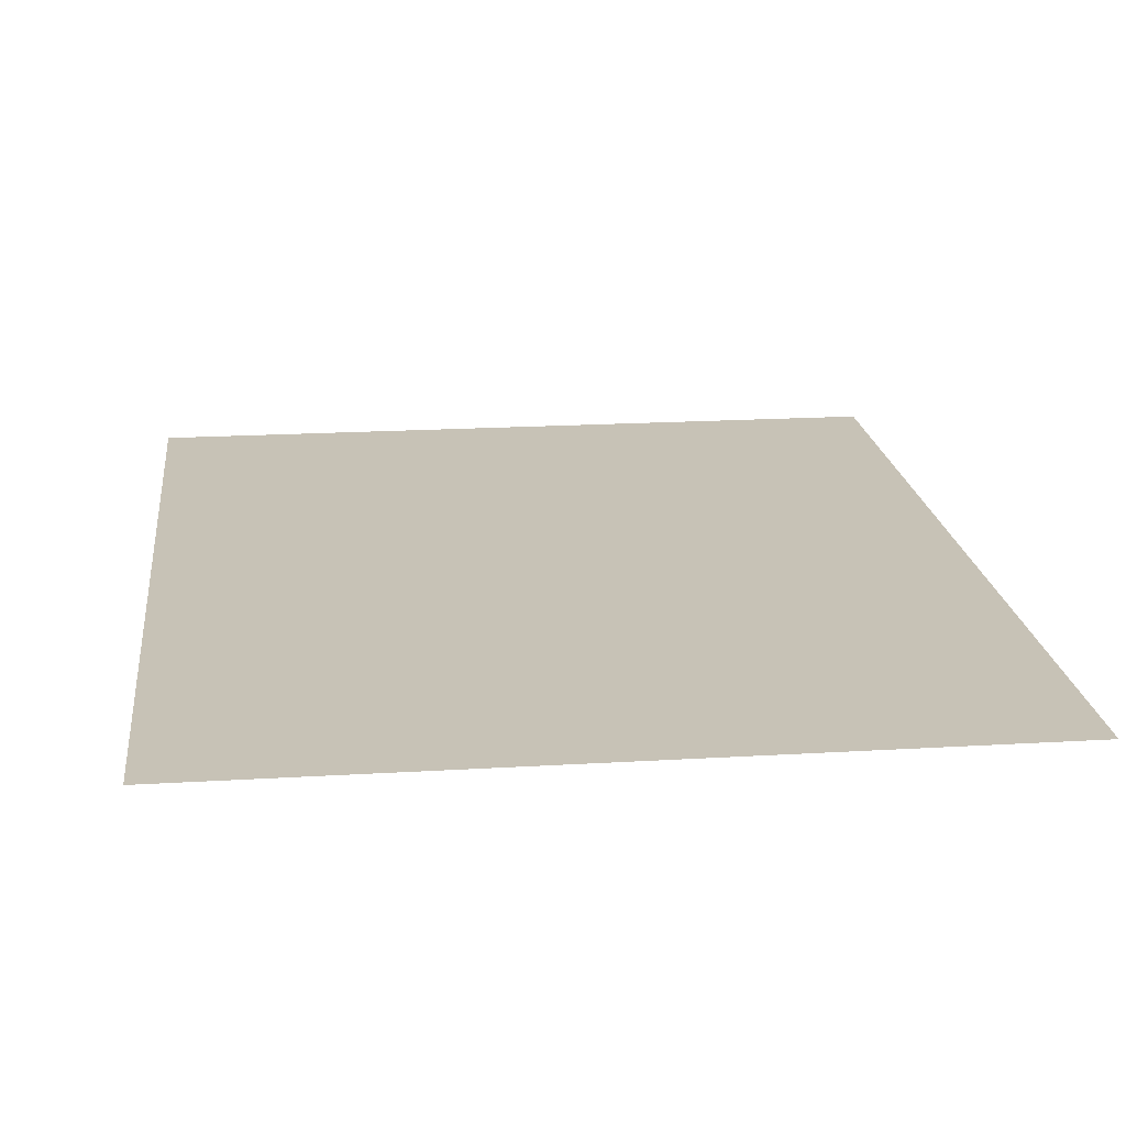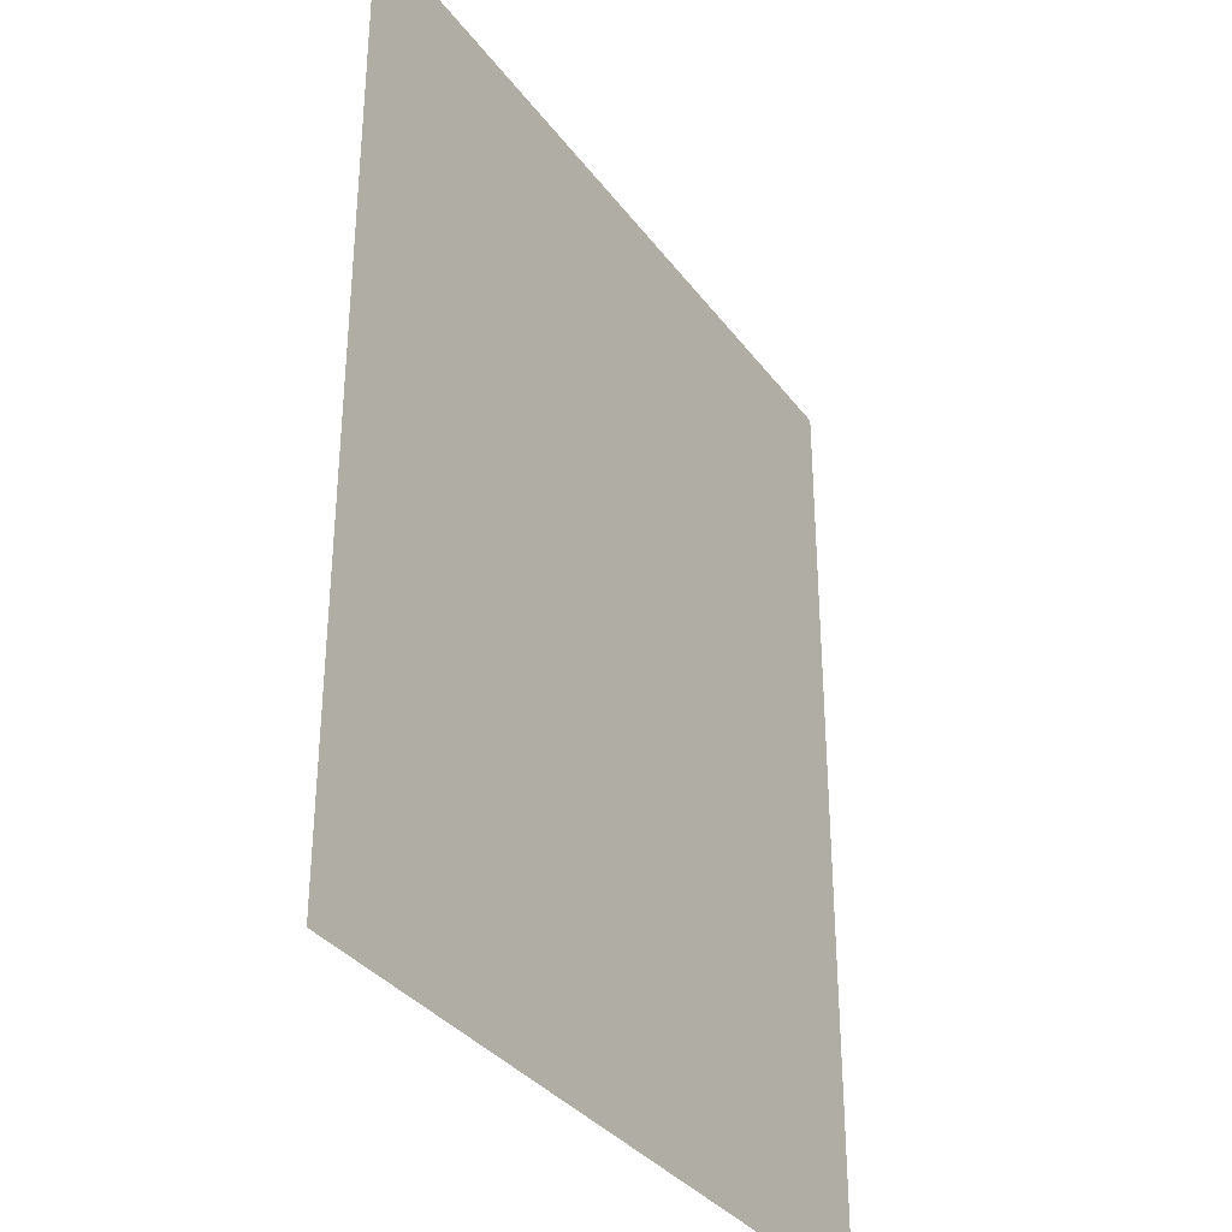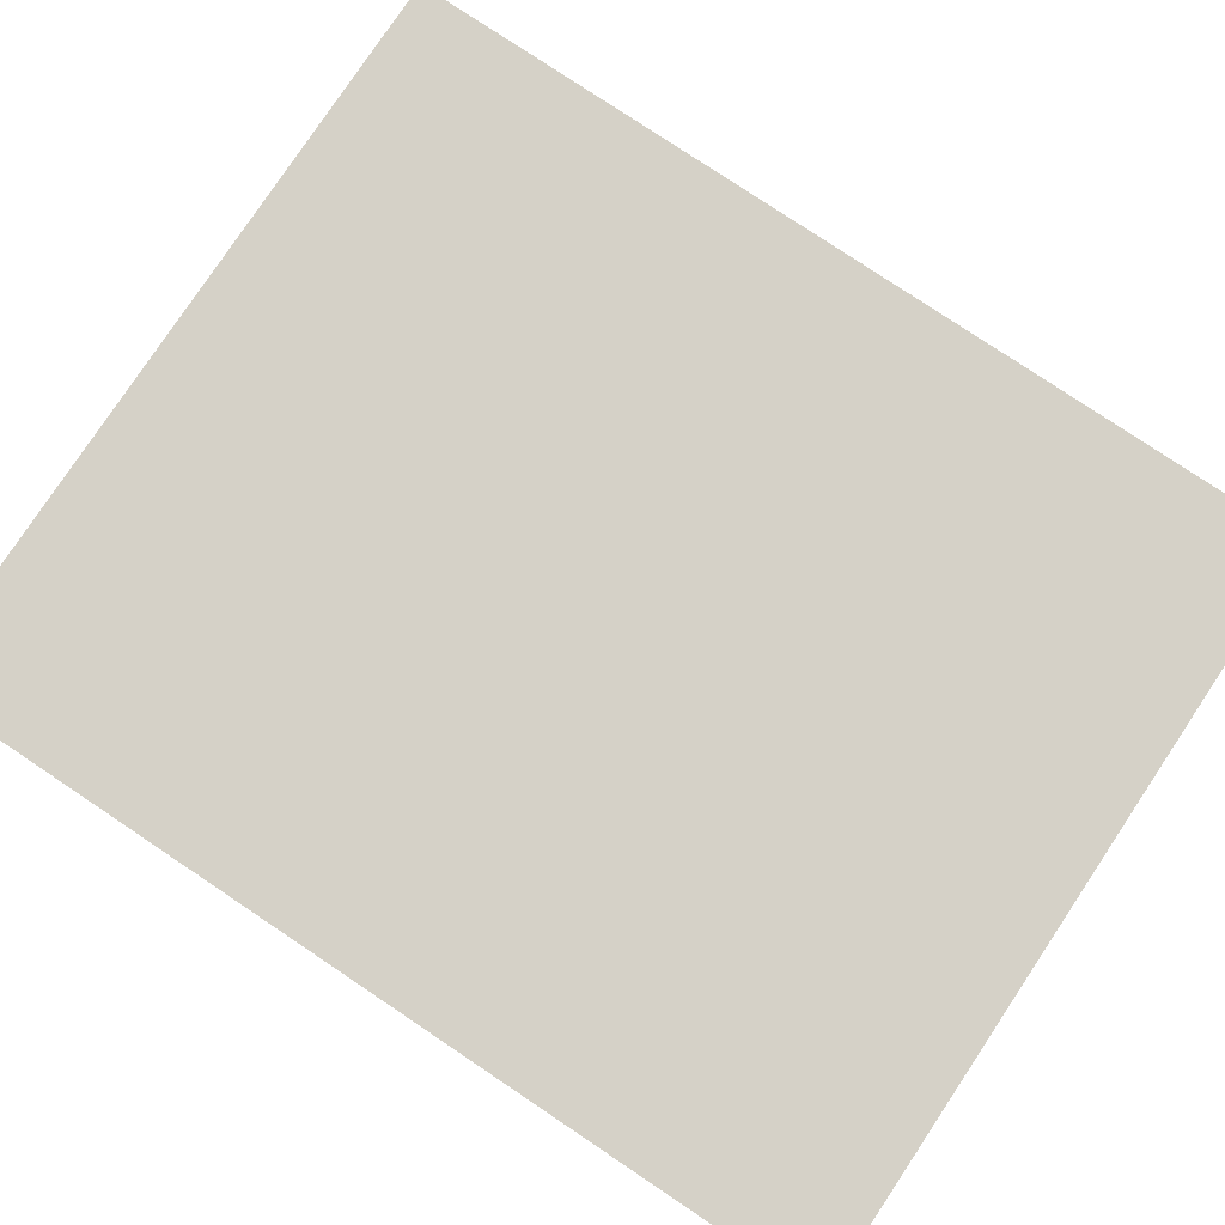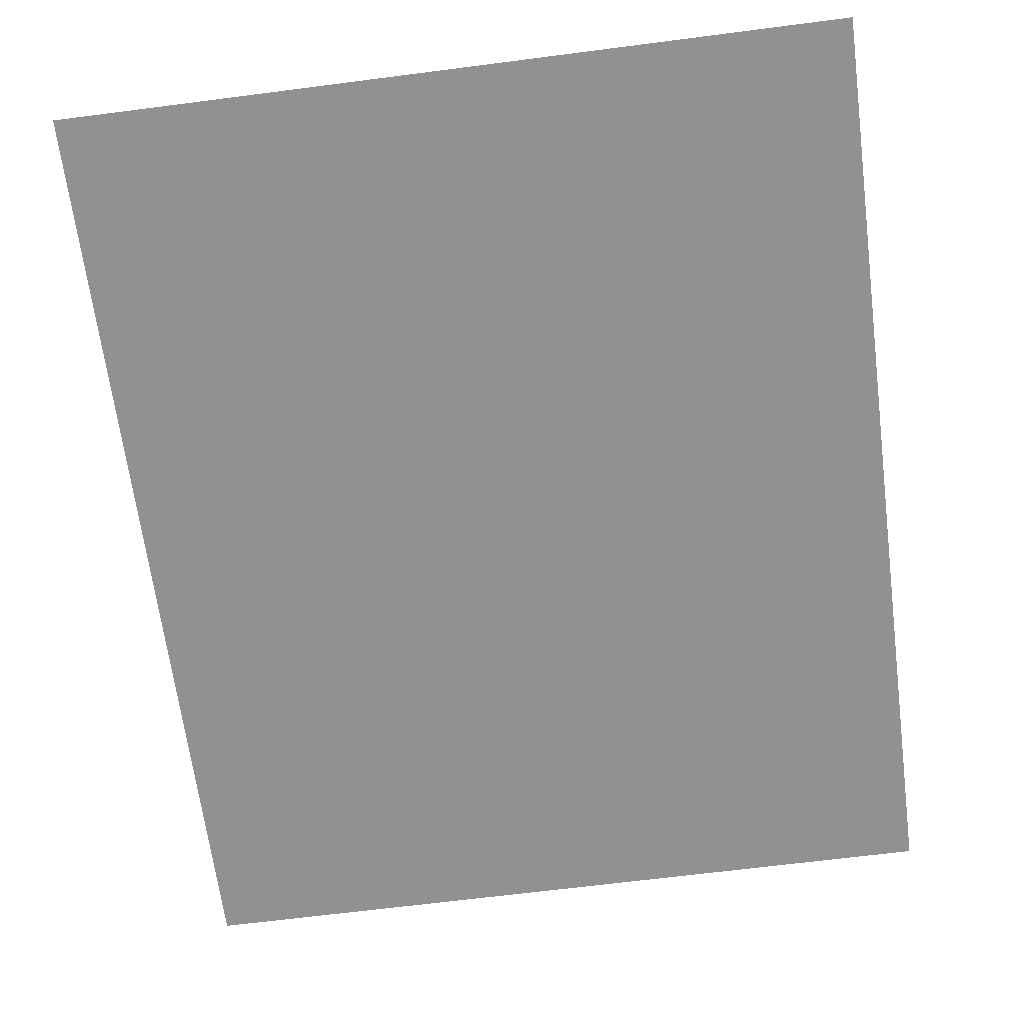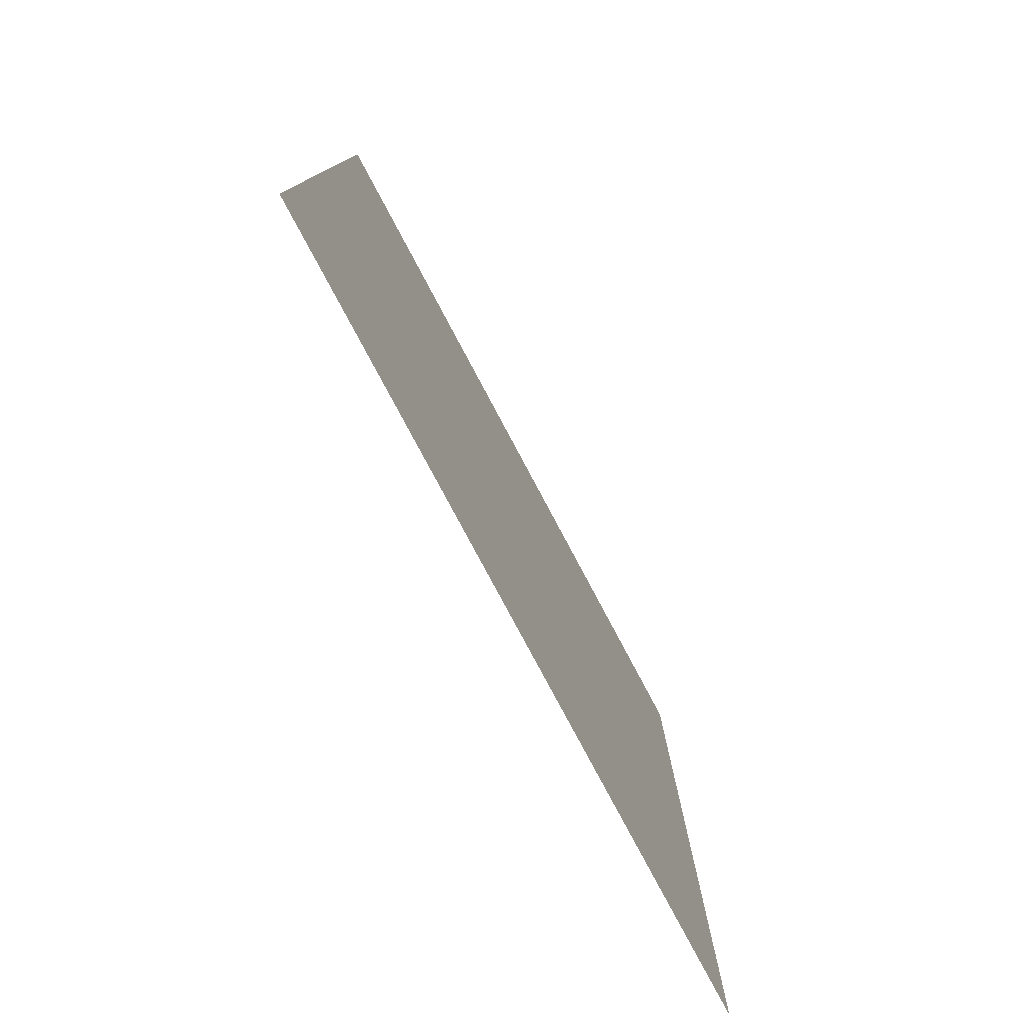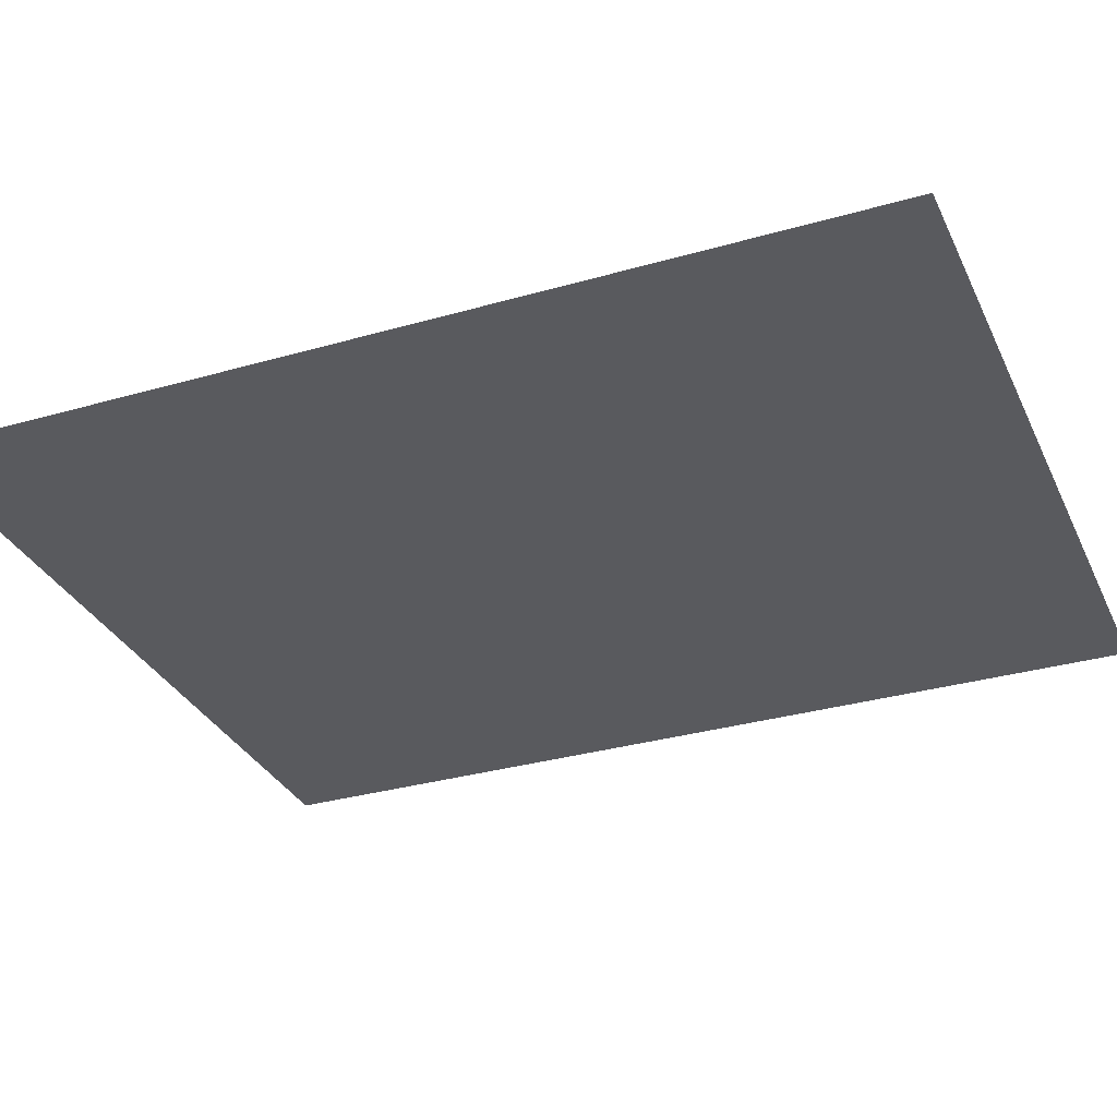
<metadata>
{"format":"obj","ext":"obj","renderer":"f3d","projection":"perspective","resolution":1024,"background":"white","views":[{"elev":19.2,"azim":173.5,"up":"+Y"},{"elev":-34.2,"azim":121.1,"up":"+Z"},{"elev":79.5,"azim":-56.3,"up":"+Y"},{"elev":-66.0,"azim":7.4,"up":"+Y"},{"elev":-79.4,"azim":-61.9,"up":"+Z"},{"elev":-31.8,"azim":112.1,"up":"+Y"}]}
</metadata>
<code>
g Z9_floor_bedroom_geo
v -14.62 5 3.121
v -19 5 8.602
v -10.24 5 8.602
v -10.24 5 -2
v -19 5 -2
g Z9_floor_bedroom_geo_0
f 1 3 4
f 2 3 1
f 5 2 1
f 1 4 5

</code>
